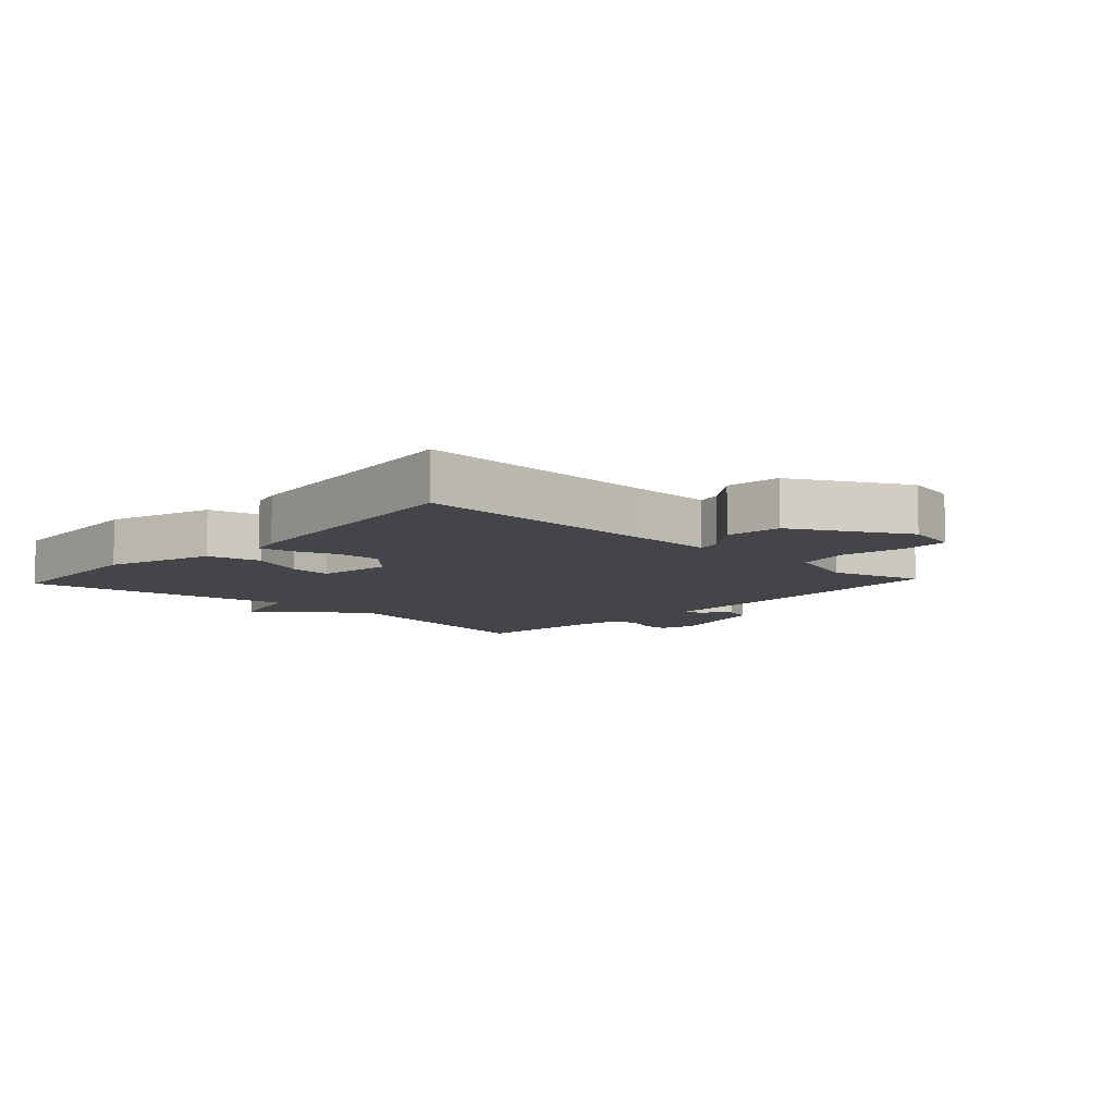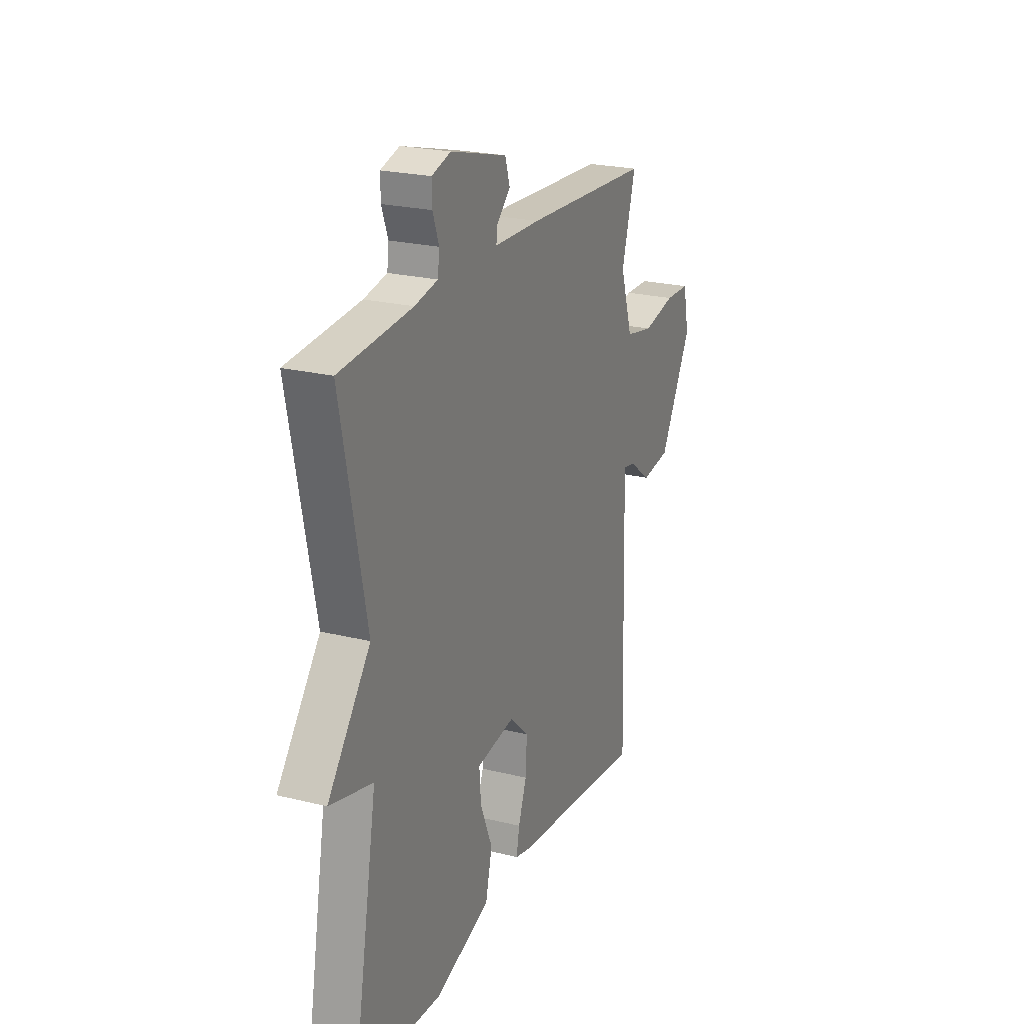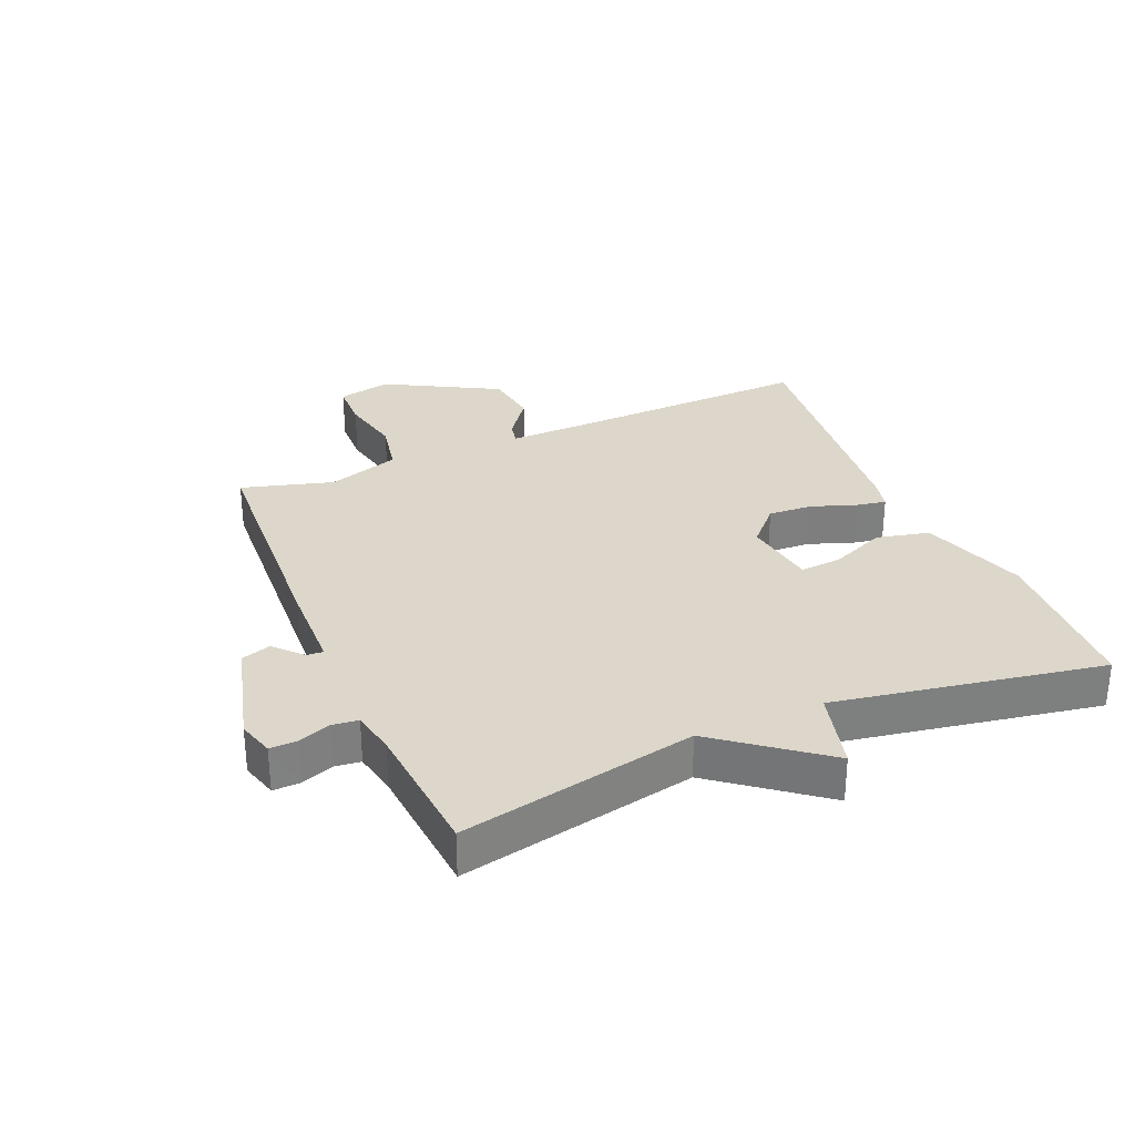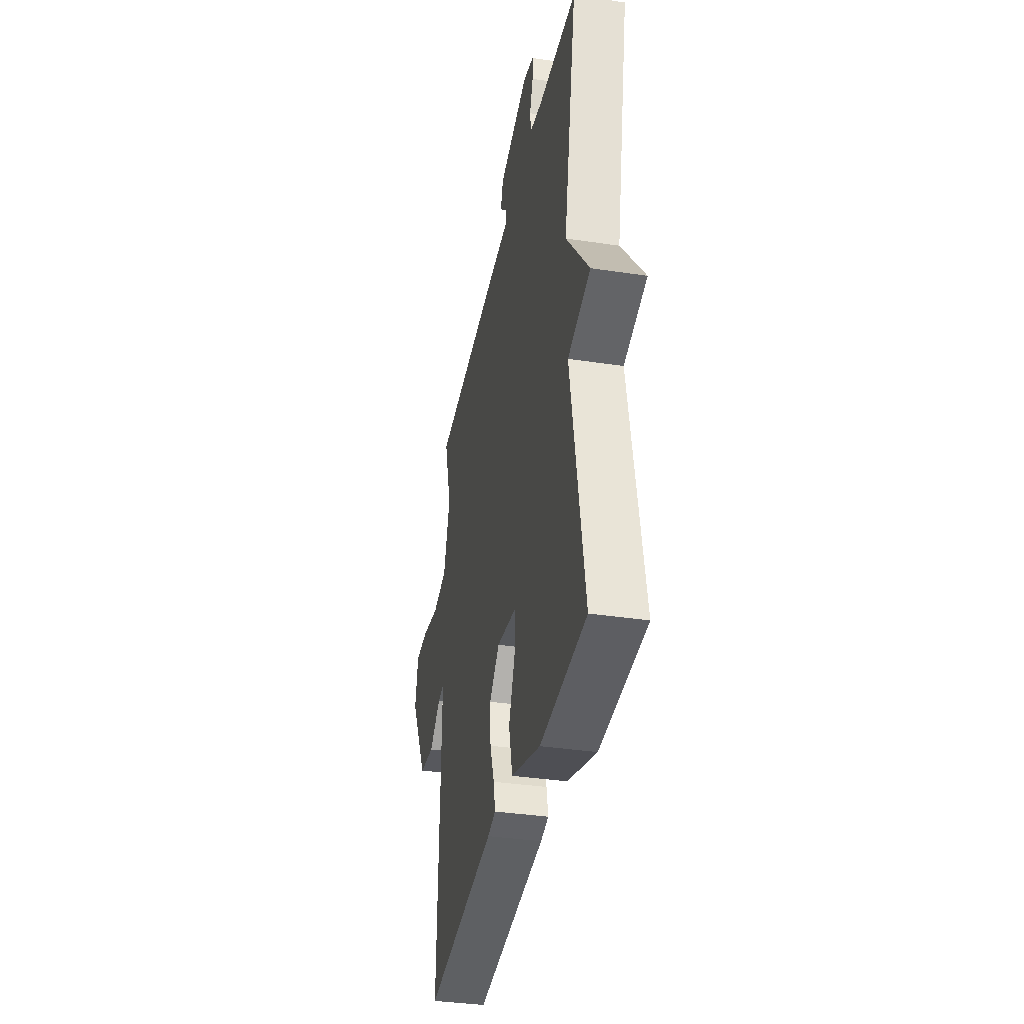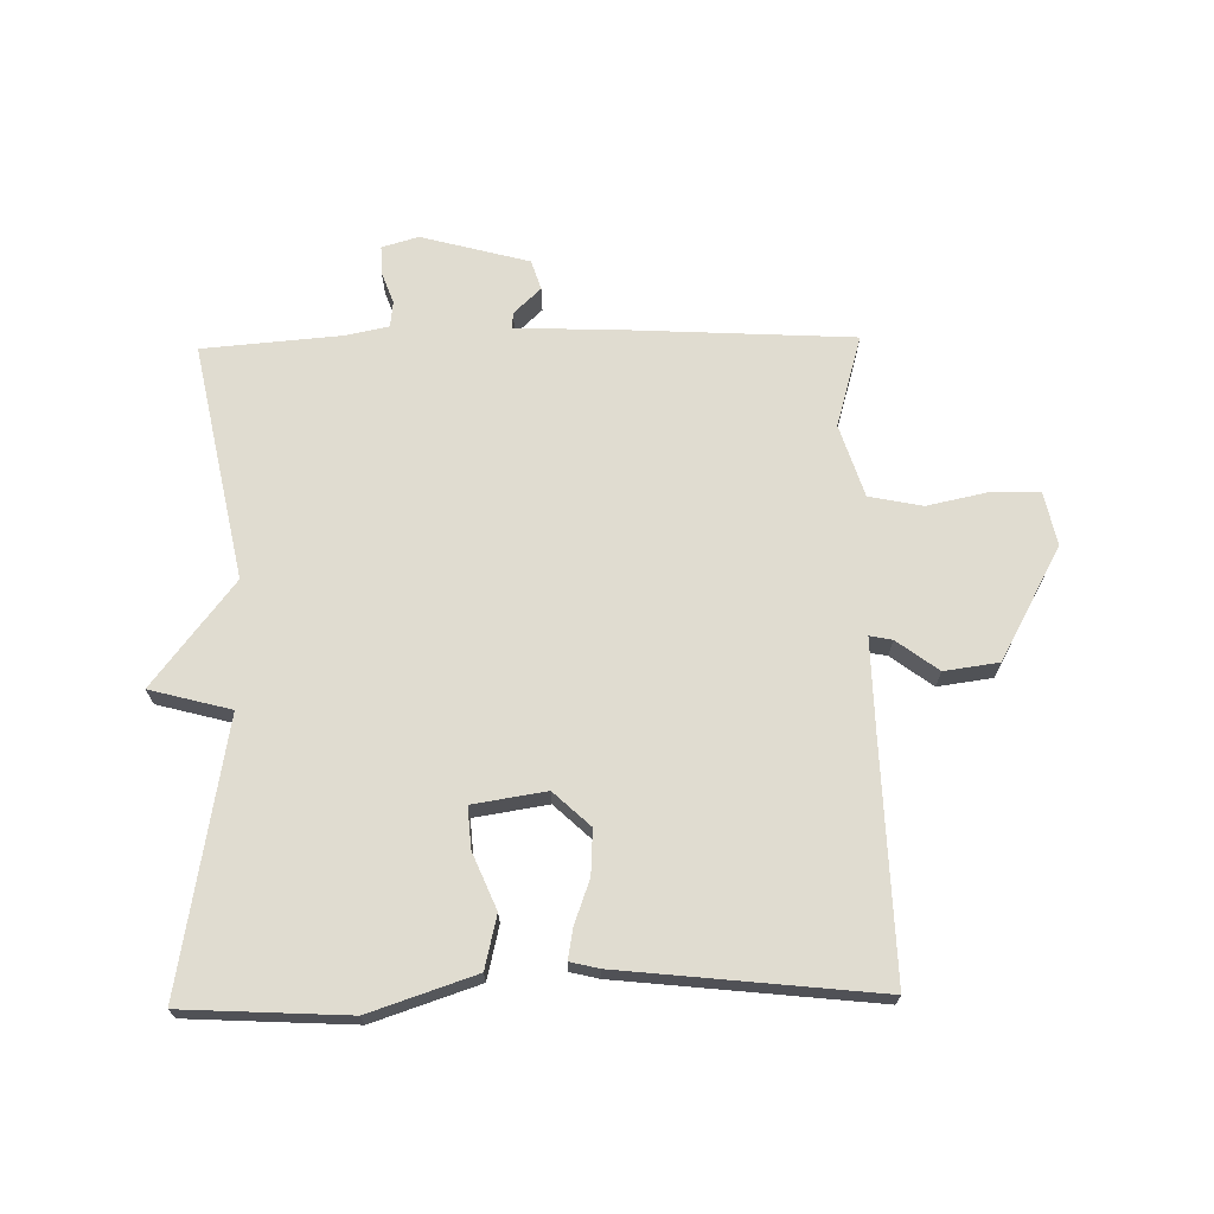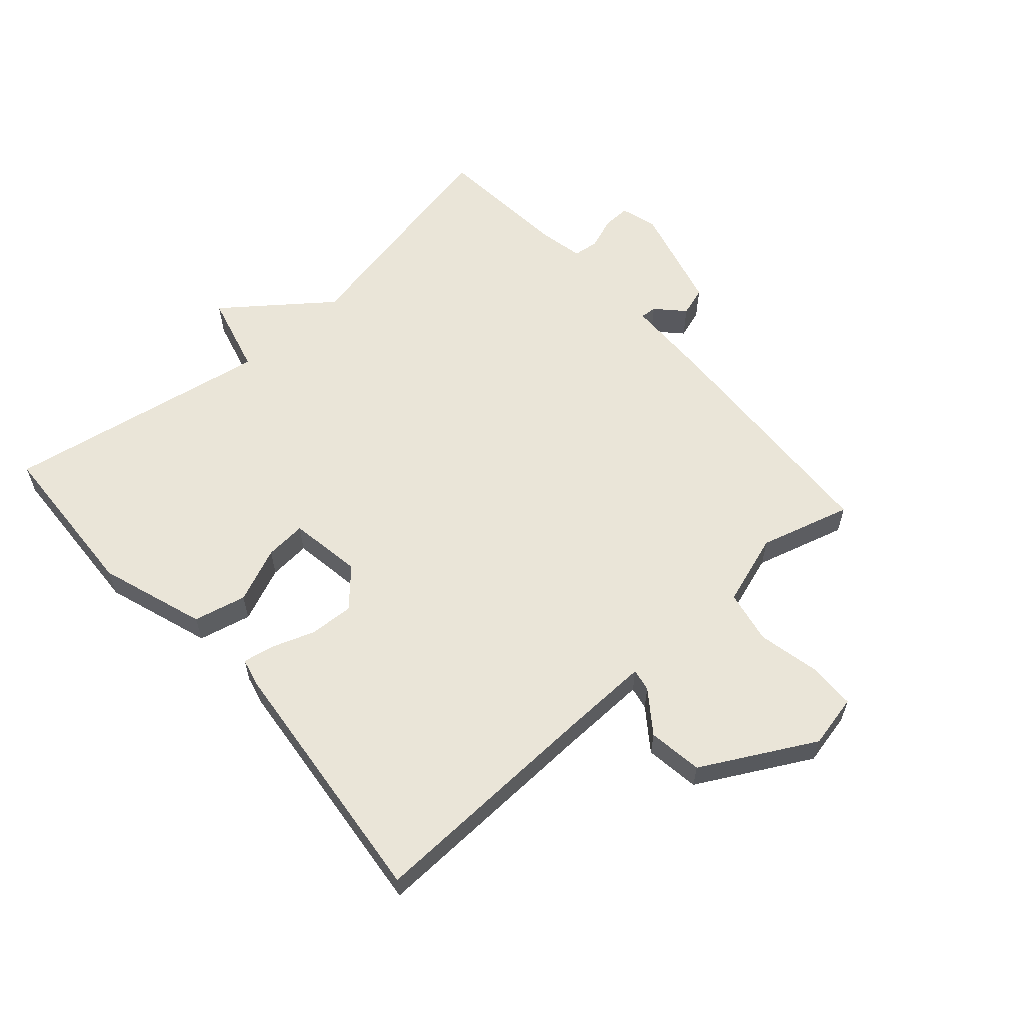
<metadata>
{"format":"obj","ext":"obj","renderer":"f3d","projection":"perspective","resolution":1024,"background":"white","views":[{"elev":-8.8,"azim":-132.9,"up":"+Y"},{"elev":23.0,"azim":112.9,"up":"+Z"},{"elev":30.7,"azim":66.9,"up":"+Y"},{"elev":-36.5,"azim":78.9,"up":"+Z"},{"elev":69.6,"azim":178.9,"up":"+Y"},{"elev":59.5,"azim":-131.7,"up":"+Y"}]}
</metadata>
<code>
v -0.5 0.07 0.5
v -0.115 0.07 0.521
v 0.026 0.07 0.525
v 0.024 0.07 0.551
v -0.019 0.07 0.592
v -0.004 0.07 0.639
v 0.168 0.07 0.685
v 0.226 0.07 0.668
v 0.225 0.07 0.625
v 0.206 0.07 0.573
v 0.211 0.07 0.532
v 0.281 0.07 0.518
v 0.5 0.07 0.5
v 0.424 0.07 0.126
v 0.553 0.07 -0.04
v 0.424 0.07 -0.074
v 0.5 0.07 -0.5
v 0.238 0.07 -0.514
v 0.07 0.07 -0.458
v 0.05 0.07 -0.374
v 0.087 0.07 -0.286
v 0.092 0.07 -0.22
v -0.025 0.07 -0.202
v -0.083 0.07 -0.256
v -0.079 0.07 -0.327
v -0.054 0.07 -0.396
v -0.045 0.07 -0.445
v -0.091 0.07 -0.456
v -0.5 0.07 -0.5
v -0.488 0.07 -0.121
v -0.485 0.07 0.021
v -0.521 0.07 0.014
v -0.587 0.07 -0.035
v -0.674 0.07 -0.023
v -0.772 0.07 0.156
v -0.754 0.07 0.241
v -0.679 0.07 0.243
v -0.58 0.07 0.222
v -0.495 0.07 0.239
v -0.458 0.07 0.354
v -0.5 0 0.5
v -0.115 0 0.521
v 0.026 0 0.525
v 0.024 0 0.551
v -0.019 0 0.592
v -0.004 0 0.639
v 0.168 0 0.685
v 0.226 0 0.668
v 0.225 0 0.625
v 0.206 0 0.573
v 0.211 0 0.532
v 0.281 0 0.518
v 0.5 0 0.5
v 0.424 0 0.126
v 0.553 0 -0.04
v 0.424 0 -0.074
v 0.5 0 -0.5
v 0.238 0 -0.514
v 0.07 0 -0.458
v 0.05 0 -0.374
v 0.087 0 -0.286
v 0.092 0 -0.22
v -0.025 0 -0.202
v -0.083 0 -0.256
v -0.079 0 -0.327
v -0.054 0 -0.396
v -0.045 0 -0.445
v -0.091 0 -0.456
v -0.5 0 -0.5
v -0.488 0 -0.121
v -0.485 0 0.021
v -0.521 0 0.014
v -0.587 0 -0.035
v -0.674 0 -0.023
v -0.772 0 0.156
v -0.754 0 0.241
v -0.679 0 0.243
v -0.58 0 0.222
v -0.495 0 0.239
v -0.458 0 0.354
f 36 37 38
f 35 36 38
f 34 35 38
f 33 34 38
f 32 33 38
f 31 32 38 39
f 28 29 30
f 27 28 30
f 26 27 30
f 25 26 30
f 24 25 30 31
f 31 39 40
f 24 31 40
f 23 24 40
f 19 20 21
f 18 19 21
f 17 18 21
f 16 17 21
f 16 21 22
f 14 15 16
f 1 2 3
f 40 1 3
f 23 40 3
f 22 23 3
f 16 22 3
f 14 16 3
f 8 9 10
f 7 8 10
f 6 7 10
f 5 6 10
f 4 5 10
f 4 10 11
f 3 4 11 12
f 3 12 13 14
f 78 77 76
f 78 76 75
f 78 75 74
f 78 74 73
f 78 73 72
f 79 78 72 71
f 70 69 68
f 70 68 67
f 70 67 66
f 70 66 65
f 71 70 65 64
f 80 79 71
f 80 71 64
f 80 64 63
f 61 60 59
f 61 59 58
f 61 58 57
f 61 57 56
f 62 61 56
f 56 55 54
f 43 42 41
f 43 41 80
f 43 80 63
f 43 63 62
f 43 62 56
f 43 56 54
f 50 49 48
f 50 48 47
f 50 47 46
f 50 46 45
f 50 45 44
f 51 50 44
f 52 51 44 43
f 54 53 52 43
f 1 41 42 2
f 2 42 43 3
f 3 43 44 4
f 4 44 45 5
f 5 45 46 6
f 6 46 47 7
f 7 47 48 8
f 8 48 49 9
f 9 49 50 10
f 10 50 51 11
f 11 51 52 12
f 12 52 53 13
f 13 53 54 14
f 14 54 55 15
f 15 55 56 16
f 16 56 57 17
f 17 57 58 18
f 18 58 59 19
f 19 59 60 20
f 20 60 61 21
f 21 61 62 22
f 22 62 63 23
f 23 63 64 24
f 24 64 65 25
f 25 65 66 26
f 26 66 67 27
f 27 67 68 28
f 28 68 69 29
f 29 69 70 30
f 30 70 71 31
f 31 71 72 32
f 32 72 73 33
f 33 73 74 34
f 34 74 75 35
f 35 75 76 36
f 36 76 77 37
f 37 77 78 38
f 38 78 79 39
f 39 79 80 40
f 40 80 41 1

</code>
